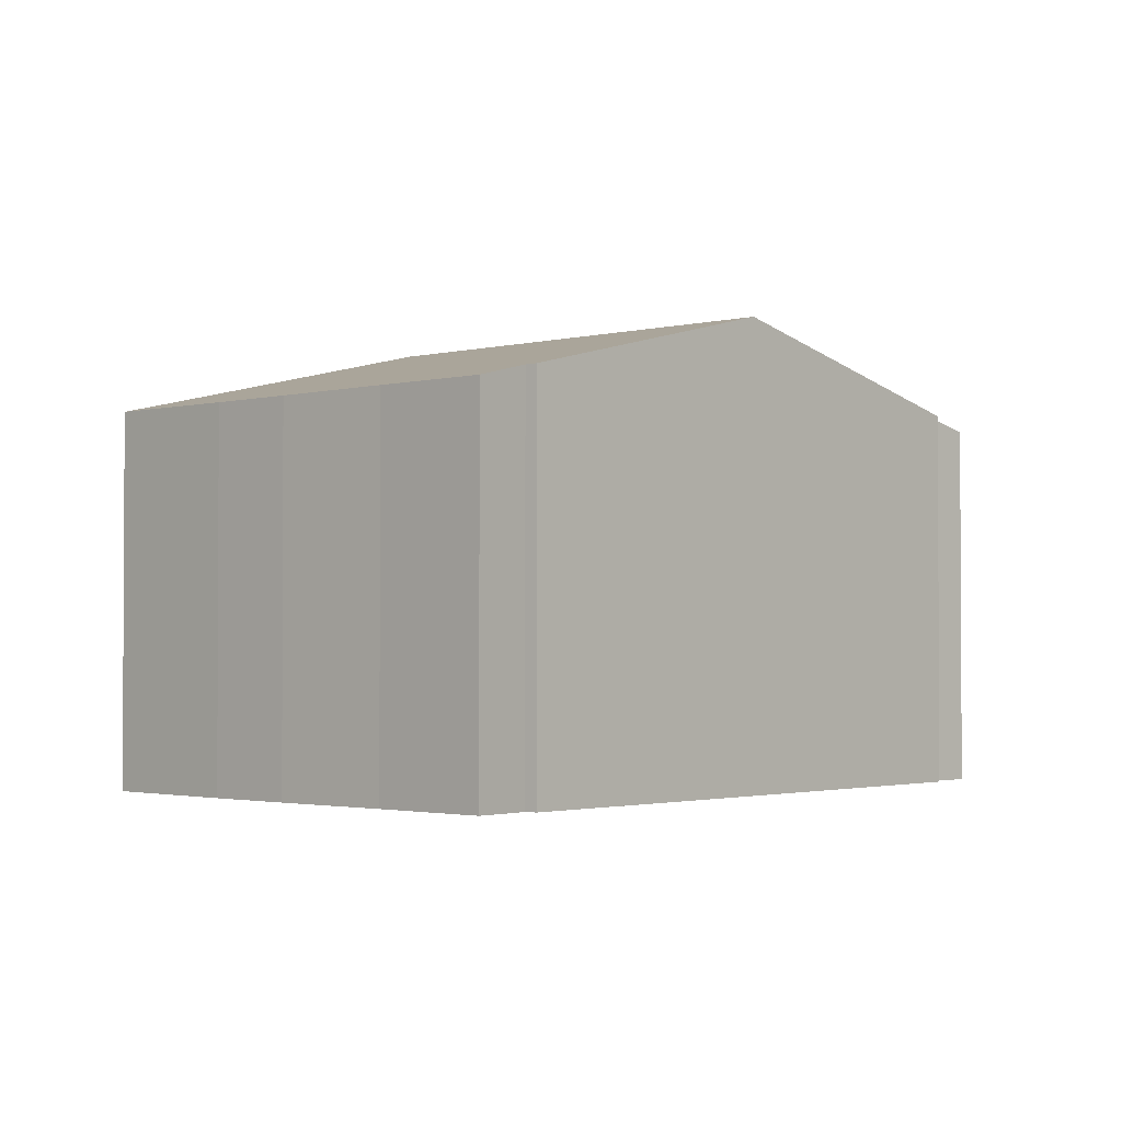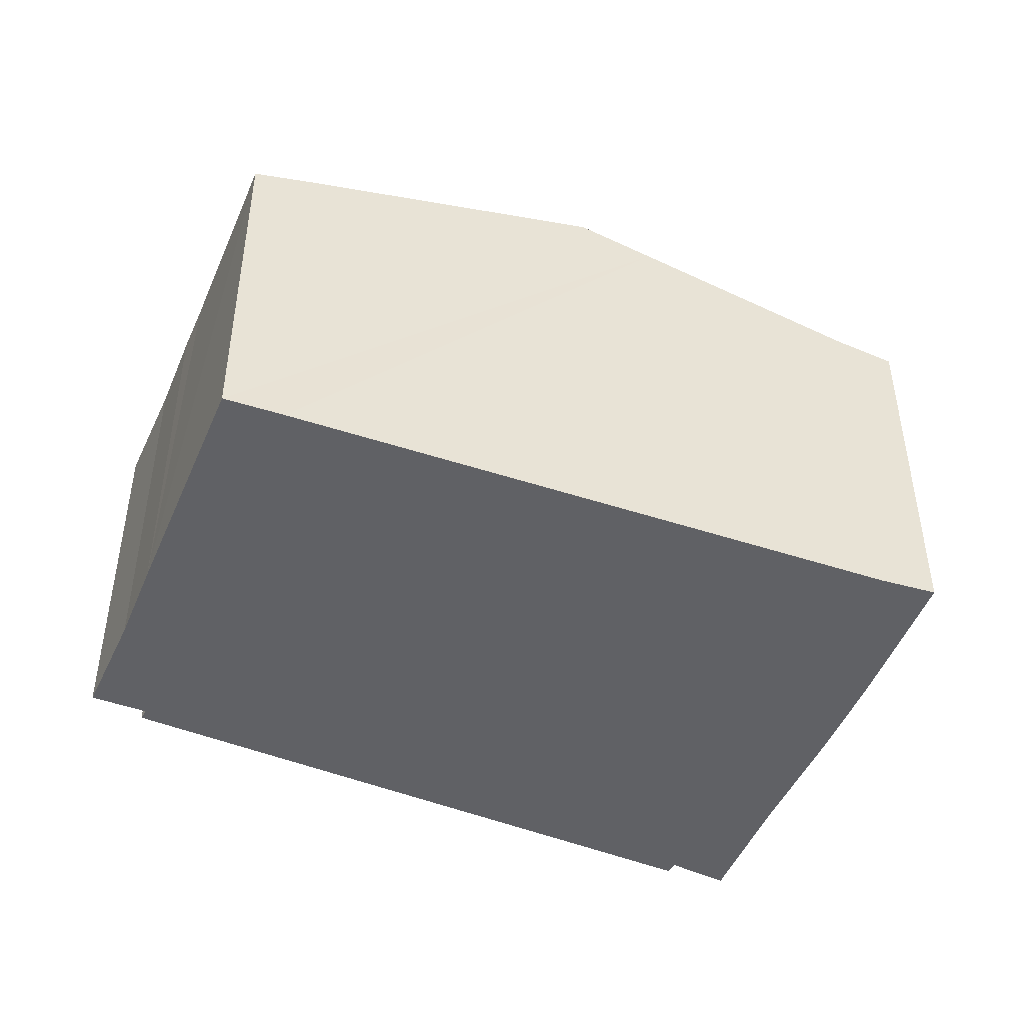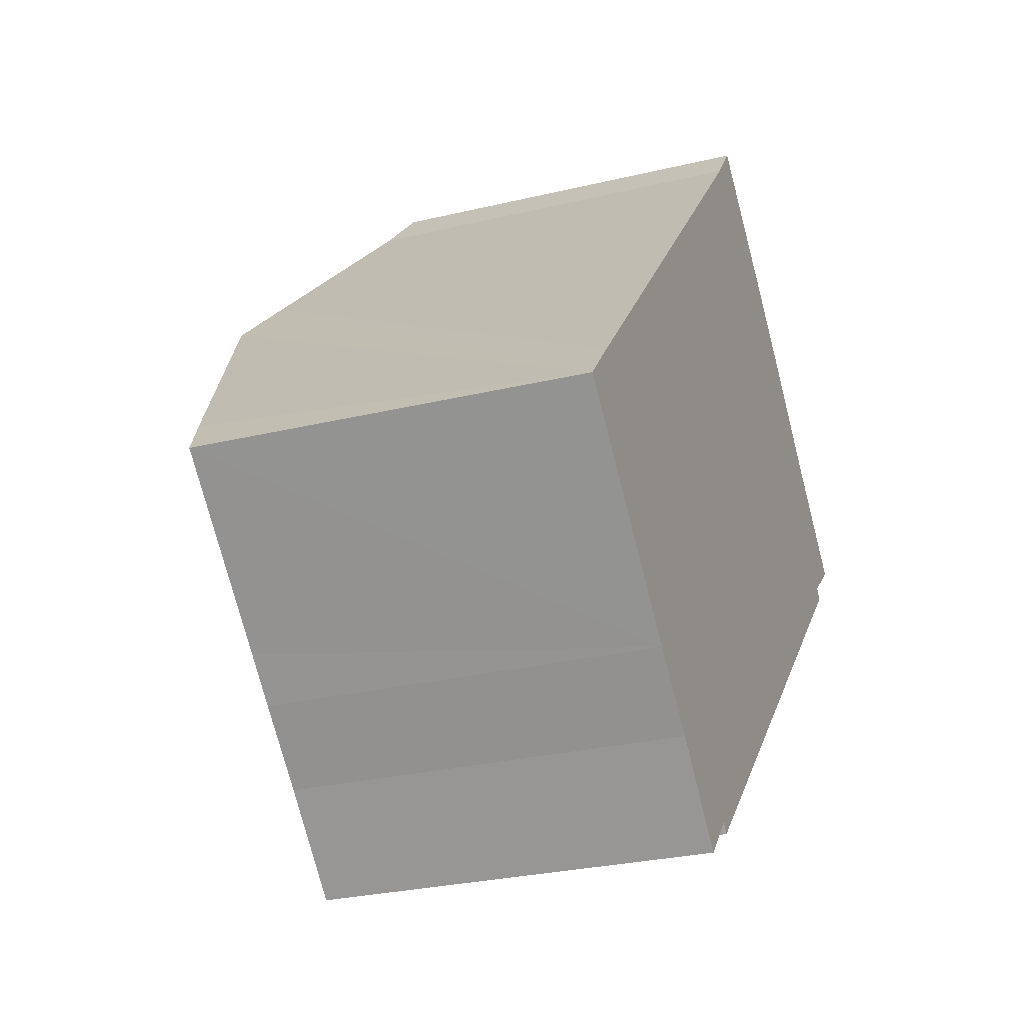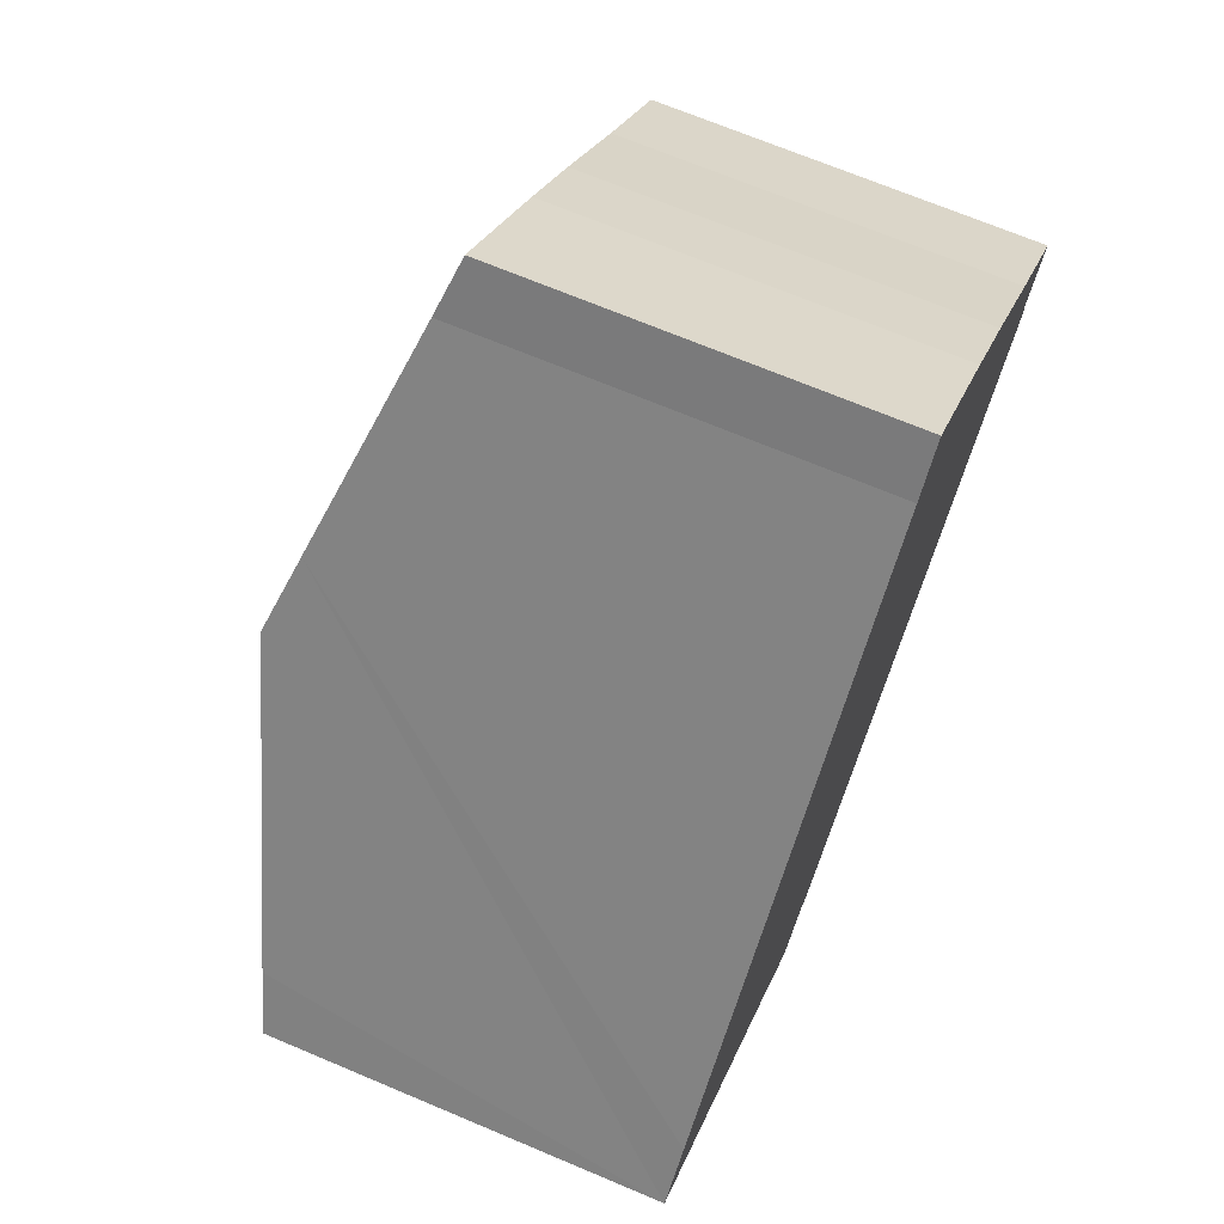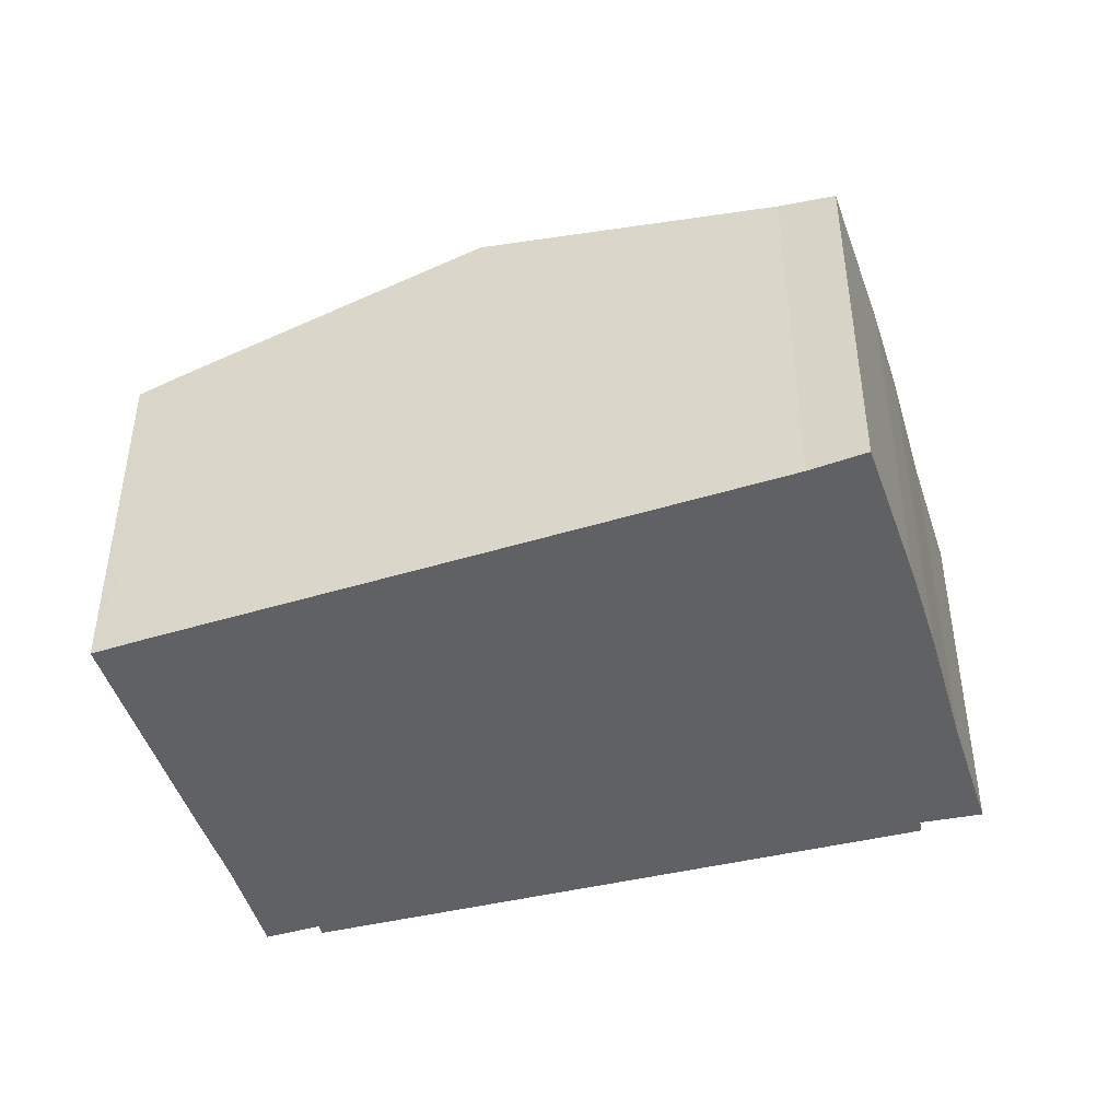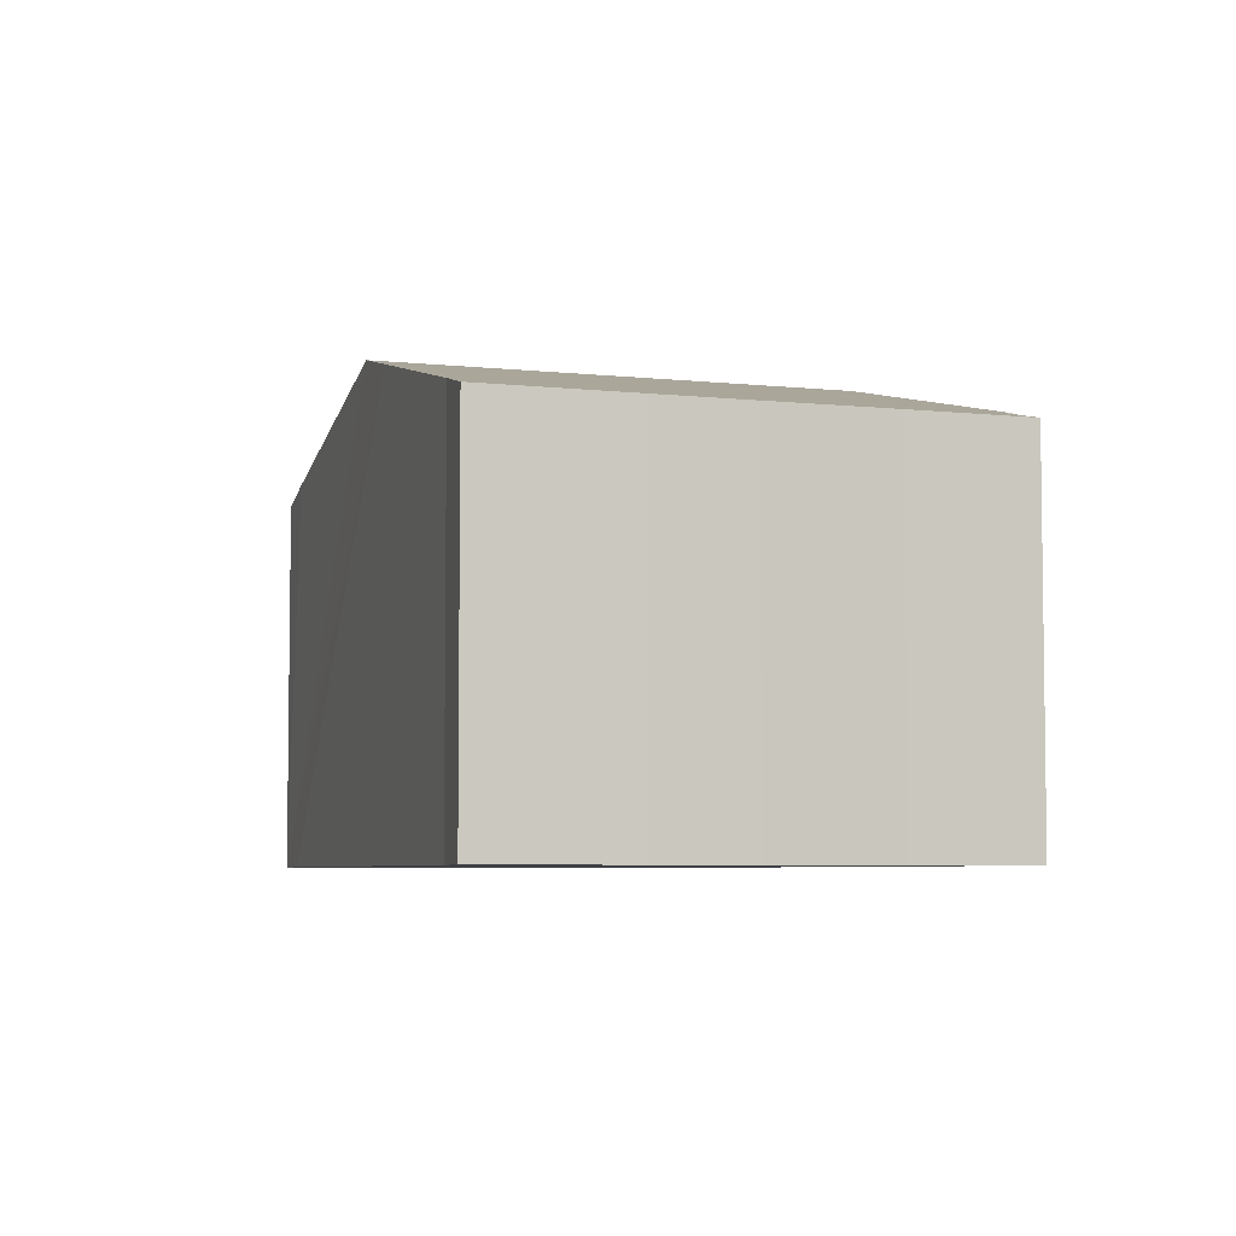
<metadata>
{"format":"obj","ext":"obj","renderer":"f3d","projection":"perspective","resolution":1024,"background":"white","views":[{"elev":-1.9,"azim":87.3,"up":"+Y"},{"elev":-47.5,"azim":-68.5,"up":"+Y"},{"elev":-27.8,"azim":-69.8,"up":"+Z"},{"elev":69.2,"azim":-67.1,"up":"+Z"},{"elev":-46.1,"azim":-28.9,"up":"+Y"},{"elev":-5.4,"azim":24.6,"up":"+Y"}]}
</metadata>
<code>
v  0.642 6.21 0.736
v  2.3 5.988 -2.208
v  0 5.987 3.666e-16
v  4.008 7.365 4.496
v  2.881 5.985 -2.784
v  3.874 5.987 -3.724
v  9.592 7.365 -0.872
v  5.767 6.187 -4.331
v  5.13 5.974 -5.009
v  5.886 6.183 -4.469
v  8.22 6.003 8.7
v  7.348 6.219 8.229
v  7.934 6.006 8.957
v  9.775 5.987 7.302
v  10.88 5.985 6.258
v  4.85 7.076 5.438
v  12.34 5.995 4.794
v  13.8 5.991 3.409
v  13.04 6.218 2.76
v  13.17 6.223 2.605
v  7.934 -5.485e-16 8.957
v  9.775 -4.471e-16 7.302
v  8.22 -5.327e-16 8.7
v  10.88 -3.832e-16 6.258
v  12.34 -2.935e-16 4.794
v  13.8 -2.087e-16 3.409
v  13.17 -1.595e-16 2.605
v  13.04 -1.69e-16 2.76
v  9.592 5.339e-17 -0.872
v  5.886 2.736e-16 -4.469
v  5.767 2.652e-16 -4.331
v  5.13 3.067e-16 -5.009
v  3.874 2.28e-16 -3.724
v  2.881 1.705e-16 -2.784
v  0 0 0
v  2.3 1.352e-16 -2.208
v  7.348 -5.039e-16 8.229
v  0.642 -4.507e-17 0.736
v  4.008 -2.753e-16 4.496
v  4.85 -3.33e-16 5.438
g defaultobject
f 1 2 3
f 2 1 4
f 2 4 5
f 5 4 6
f 6 4 7
f 6 7 8
f 6 8 9
f 8 7 10
f 11 12 13
f 12 11 14
f 12 14 15
f 12 15 16
f 16 15 17
f 16 17 18
f 16 18 19
f 16 19 20
f 16 20 7
f 16 7 4
f 21 11 13
f 11 21 14
f 14 21 22
f 22 21 23
f 22 15 14
f 15 22 24
f 15 25 17
f 25 15 24
f 25 18 17
f 18 25 26
f 19 27 20
f 27 19 28
f 18 28 19
f 28 18 26
f 27 7 20
f 7 27 10
f 10 27 29
f 10 29 30
f 31 9 8
f 9 31 32
f 10 31 8
f 31 10 30
f 9 33 6
f 33 9 32
f 33 5 6
f 5 33 34
f 34 2 5
f 2 34 3
f 3 34 35
f 35 34 36
f 37 13 12
f 13 37 21
f 35 1 3
f 1 35 4
f 4 35 16
f 16 35 38
f 16 38 12
f 12 38 39
f 12 39 37
f 37 39 40
f 36 38 35
f 38 36 39
f 39 36 34
f 39 34 33
f 39 33 32
f 39 32 31
f 39 31 30
f 39 30 29
f 39 29 40
f 40 29 37
f 37 29 27
f 37 27 28
f 37 28 21
f 21 28 23
f 23 28 22
f 22 28 24
f 28 25 24
f 25 28 26

</code>
